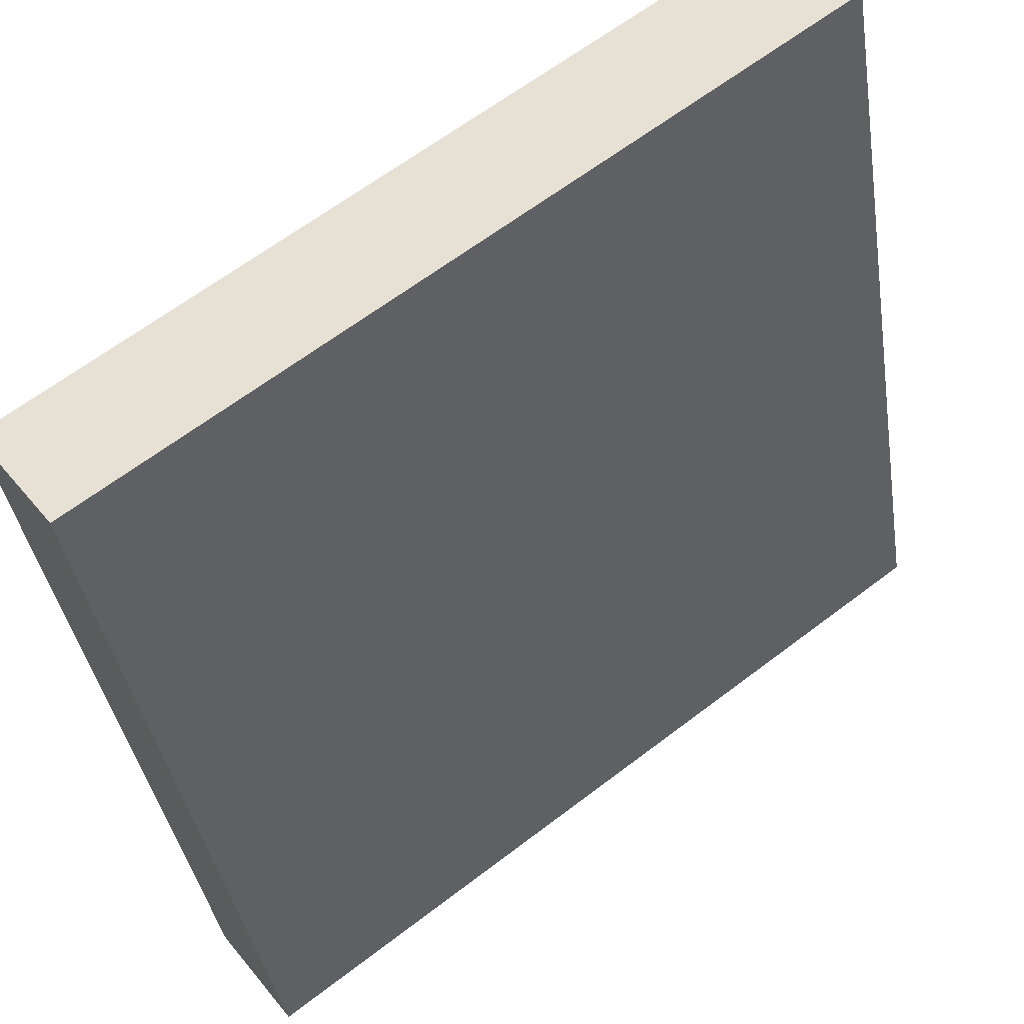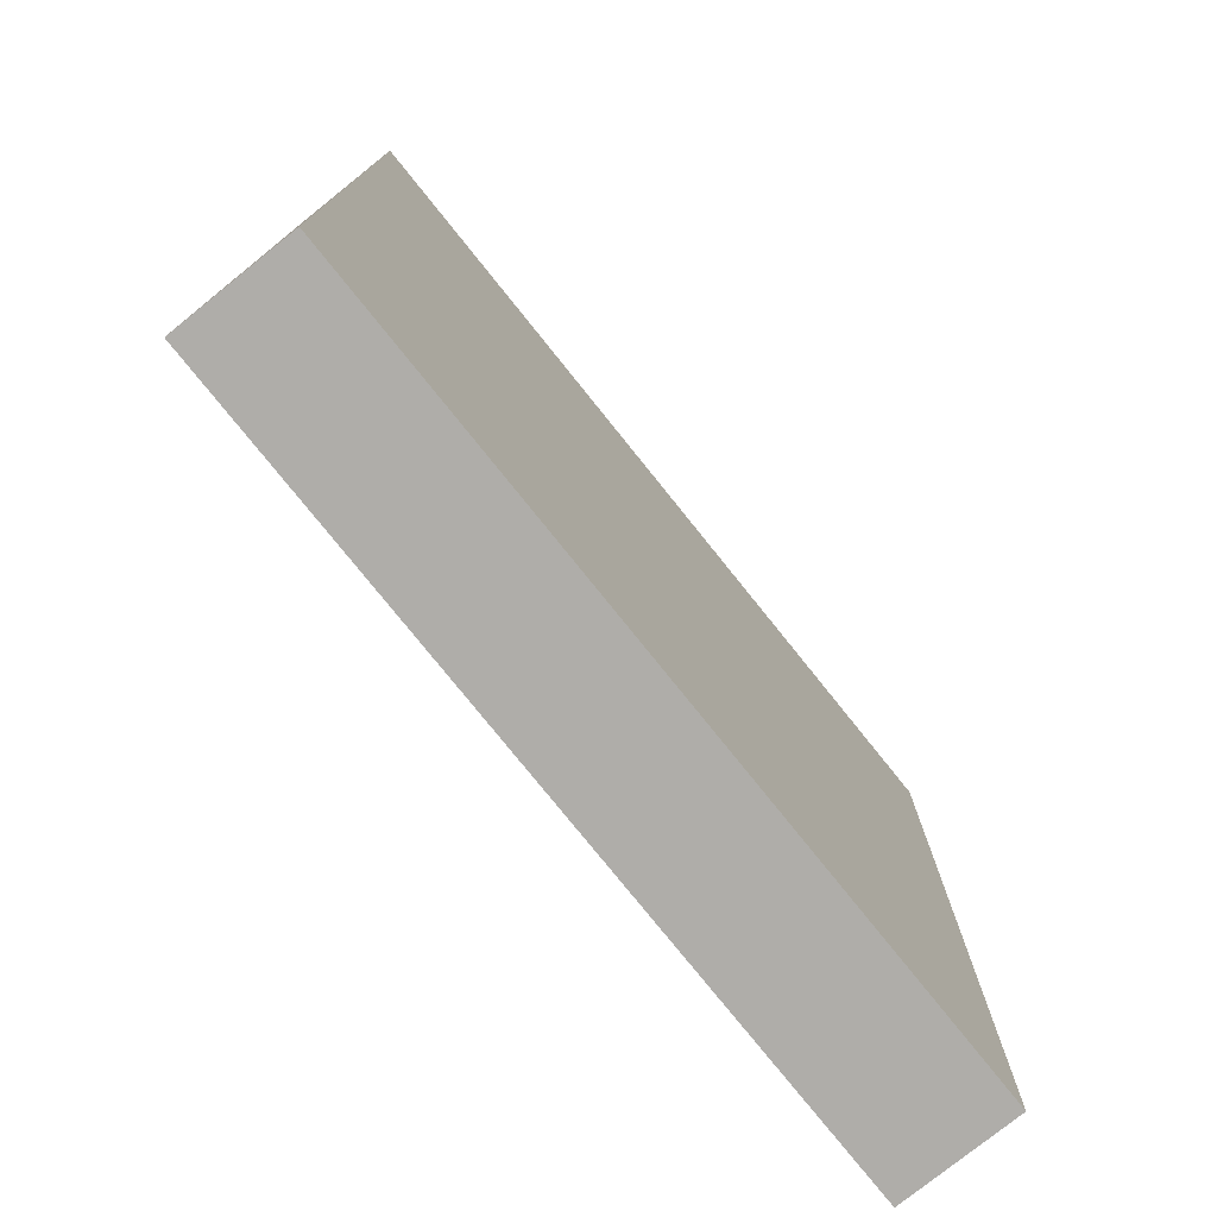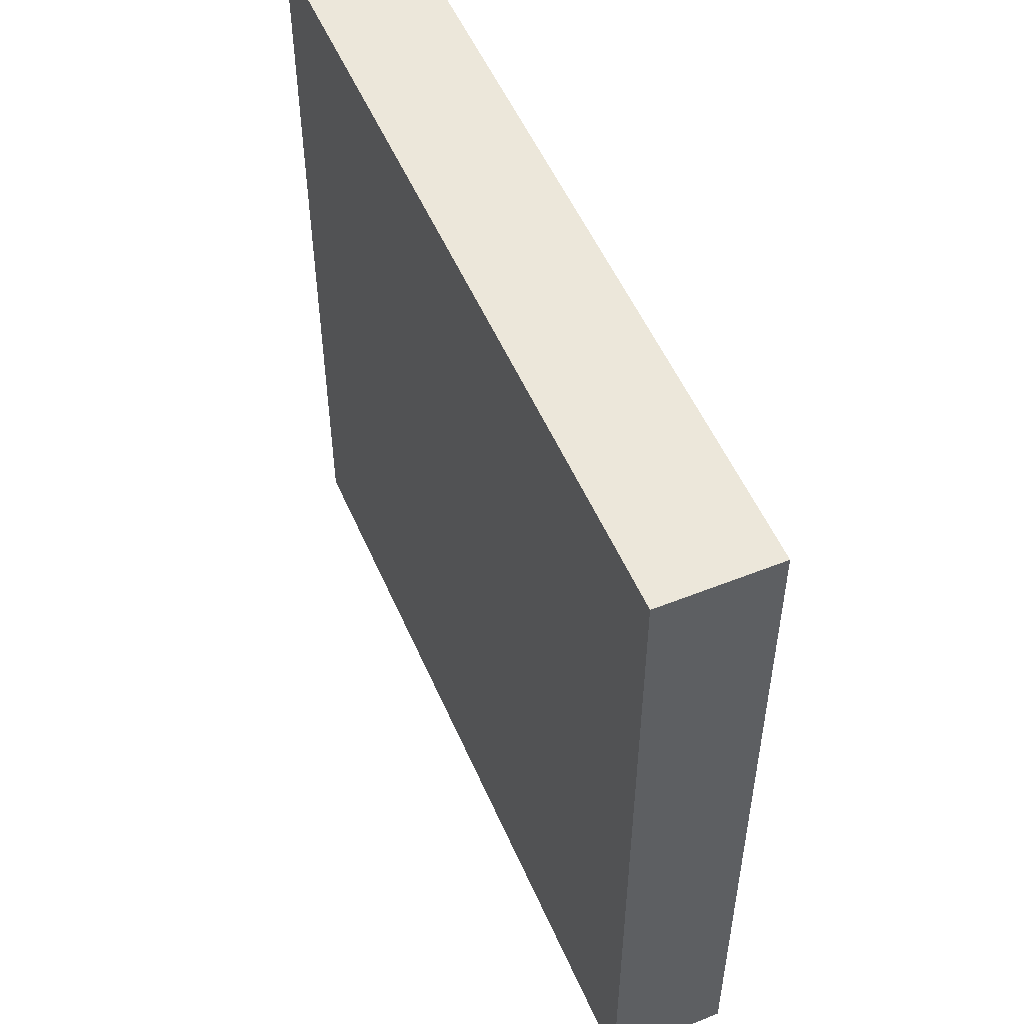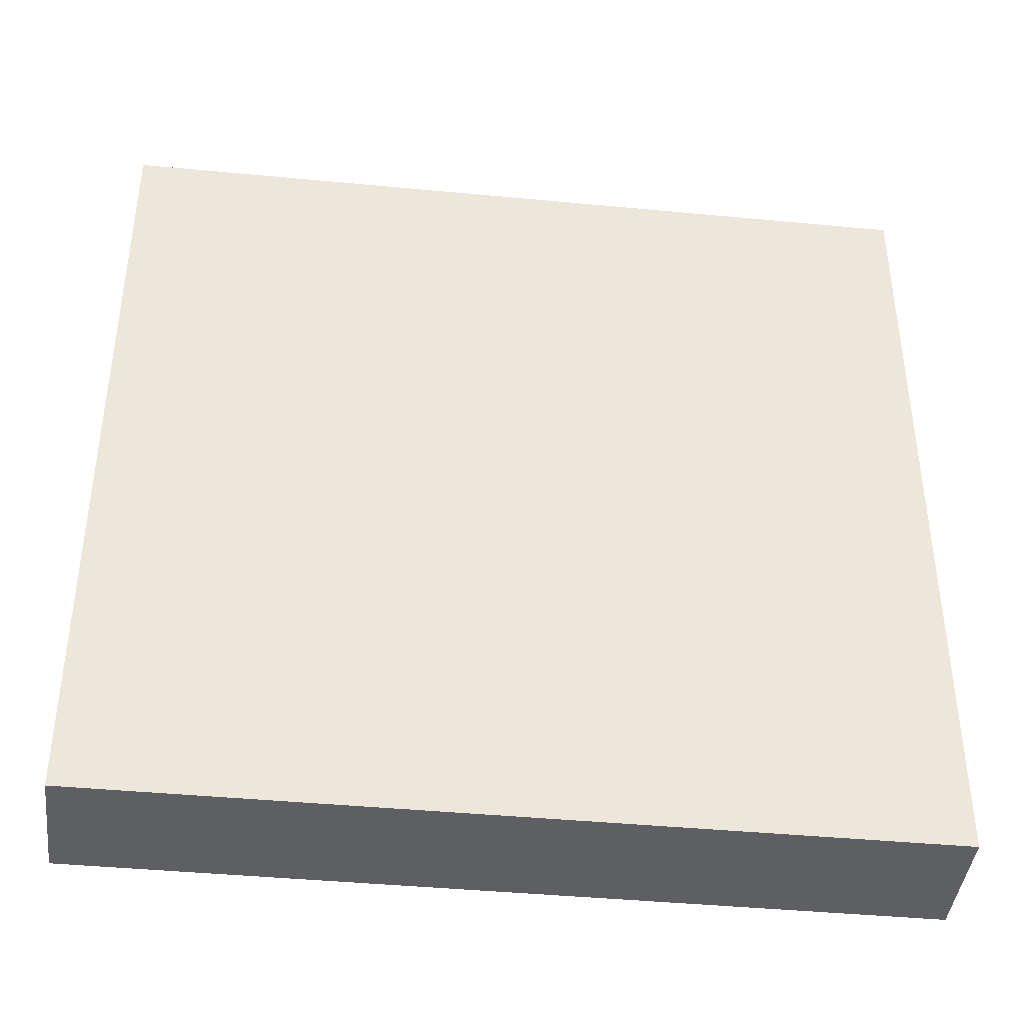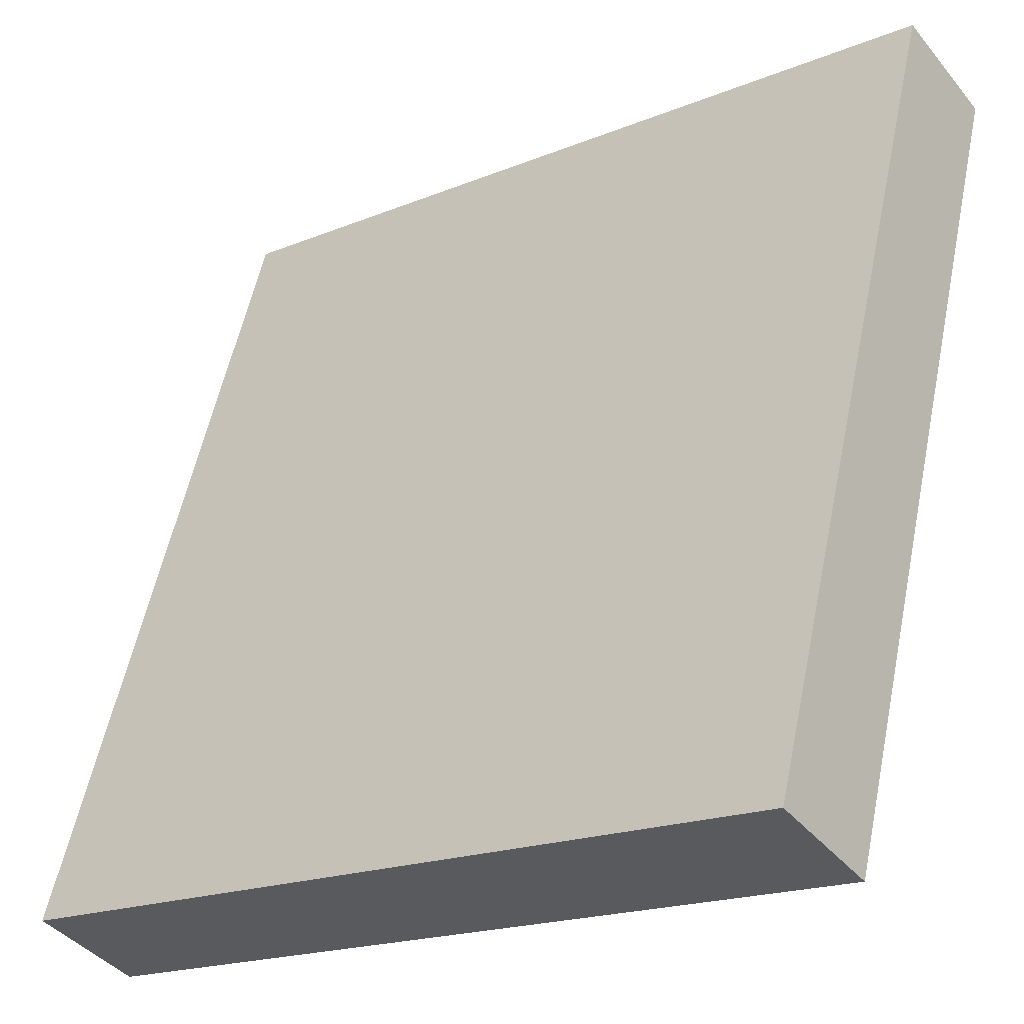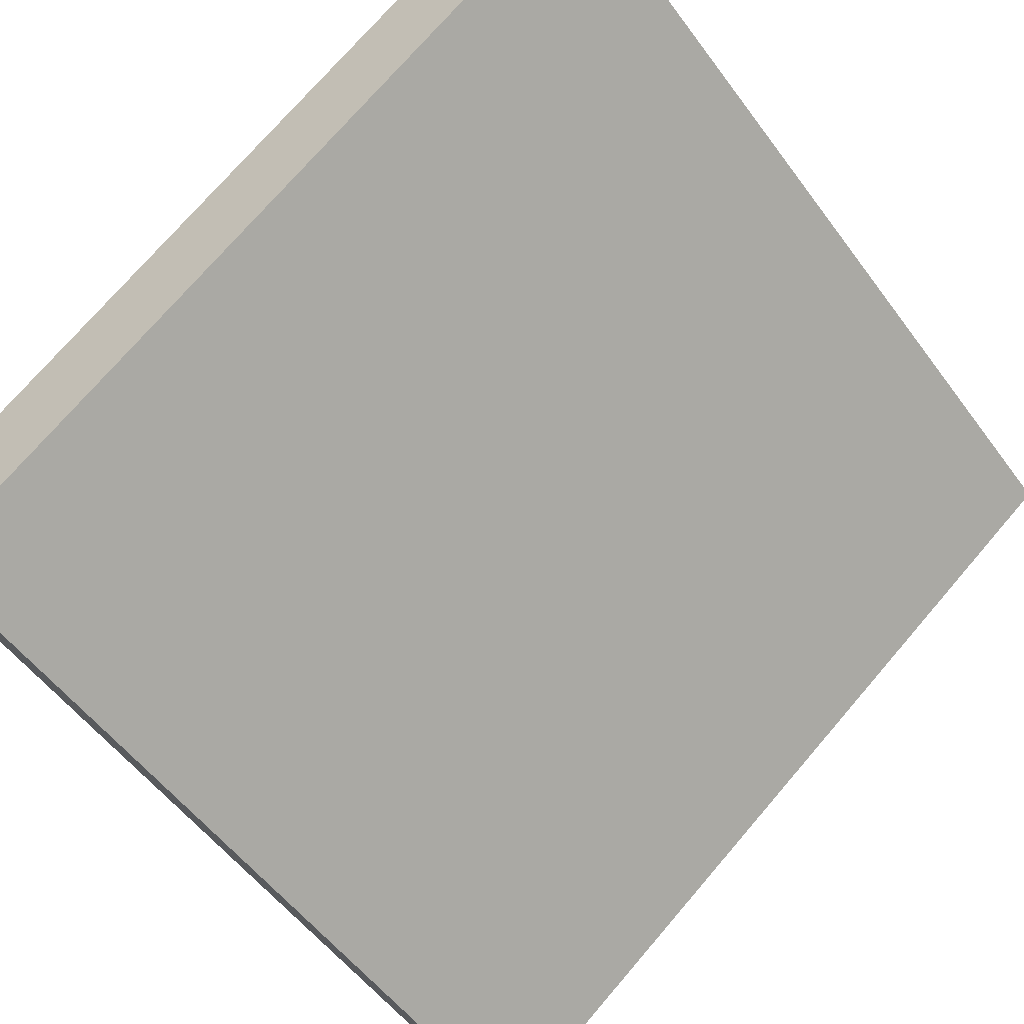
<metadata>
{"format":"obj","ext":"obj","renderer":"f3d","projection":"perspective","resolution":1024,"background":"white","views":[{"elev":-38.2,"azim":-171.2,"up":"+Y"},{"elev":-77.3,"azim":91.8,"up":"+Z"},{"elev":53.2,"azim":-150.1,"up":"+Z"},{"elev":-41.8,"azim":-43.5,"up":"+Z"},{"elev":56.4,"azim":-168.3,"up":"+Y"},{"elev":-53.6,"azim":-144.6,"up":"+Y"}]}
</metadata>
<code>
o Cube
v 0.8877 -0.4833 -1
v 0.7111 -0.7182 -1
v 0.8877 -0.4833 1
v 0.7111 -0.7182 1
v -0.7111 0.7182 -1
v -0.8877 0.4833 -1
v -0.7111 0.7182 1
v -0.8877 0.4833 1
f 5 3 1
f 3 8 4
f 7 6 8
f 2 8 6
f 1 4 2
f 5 2 6
f 5 7 3
f 3 7 8
f 7 5 6
f 2 4 8
f 1 3 4
f 5 1 2

</code>
